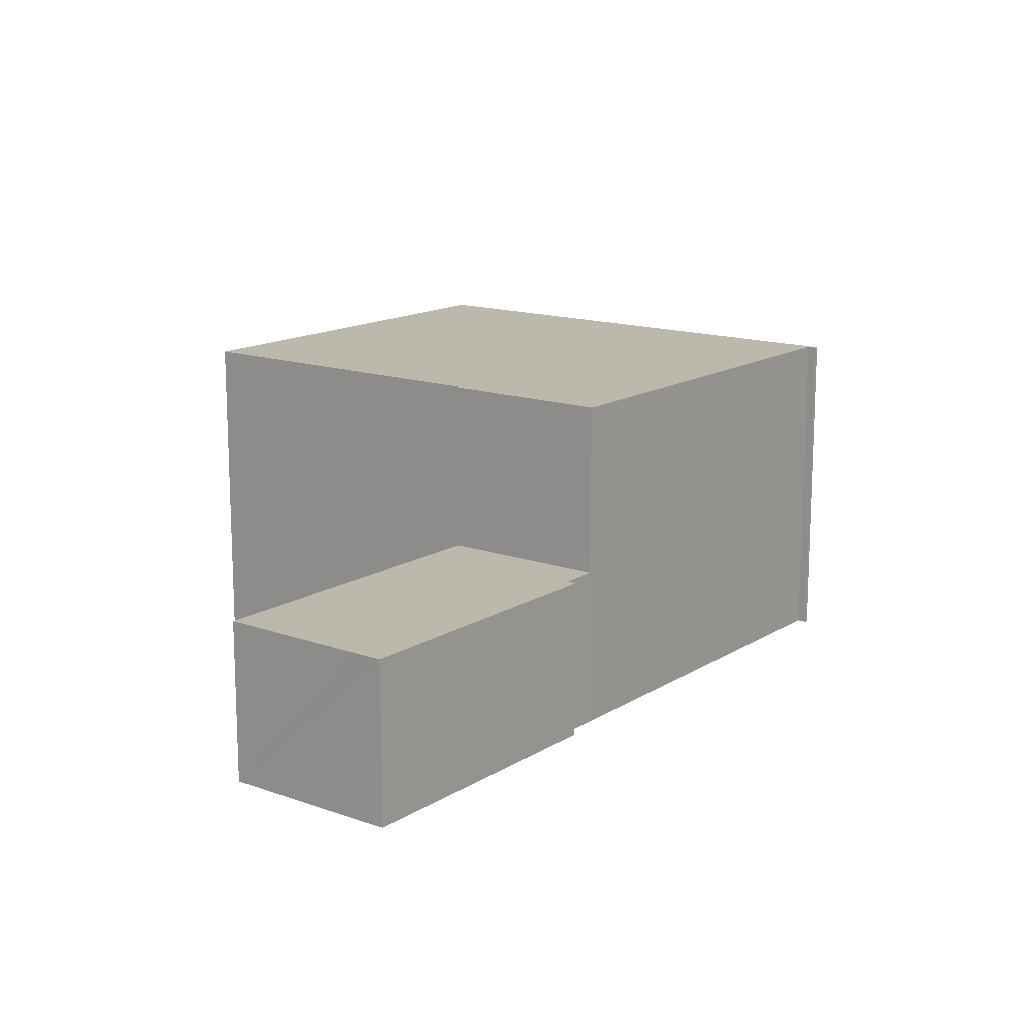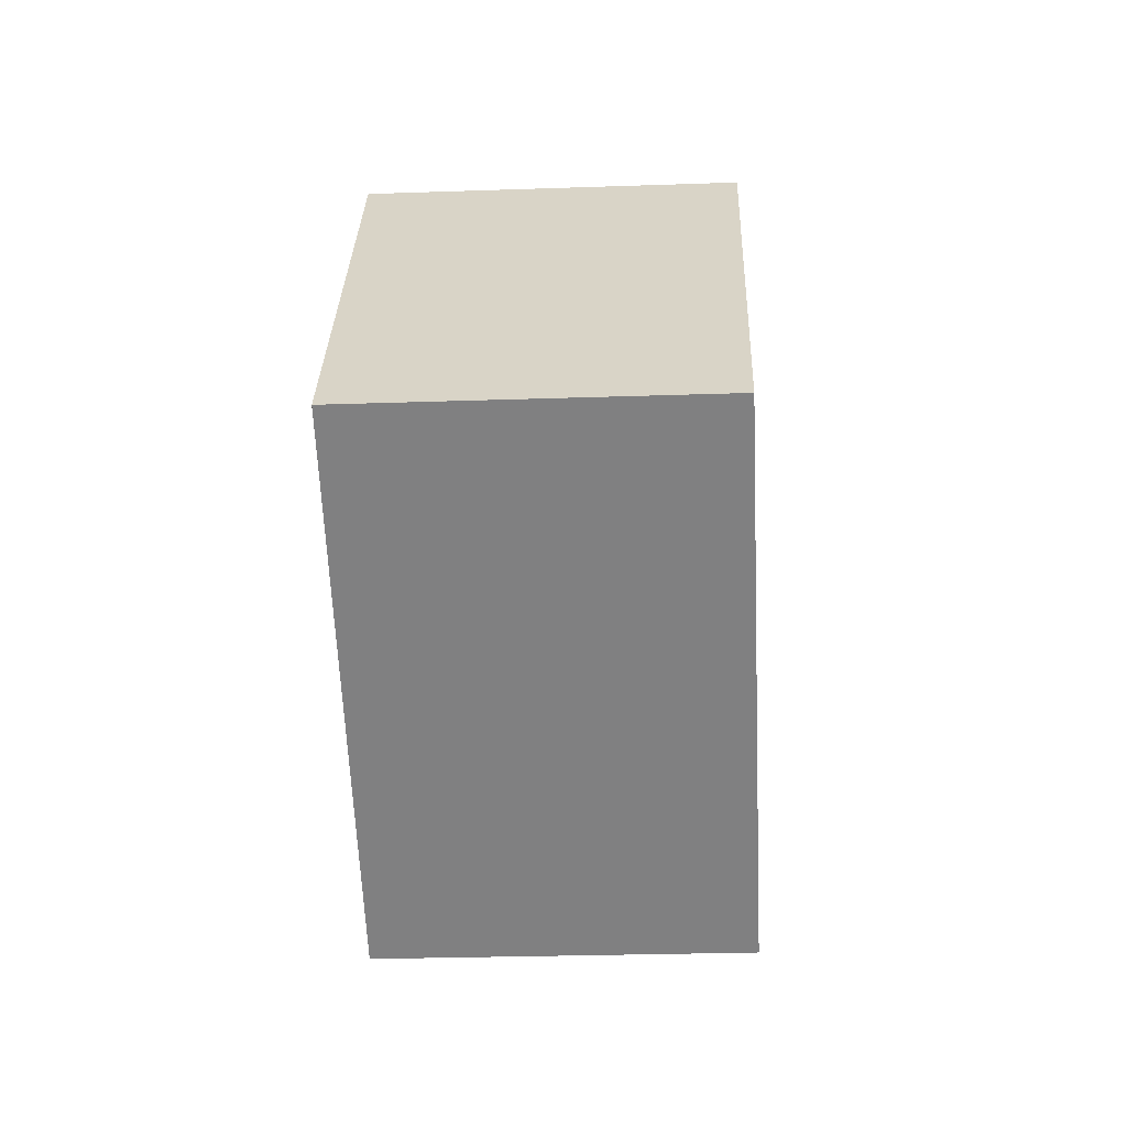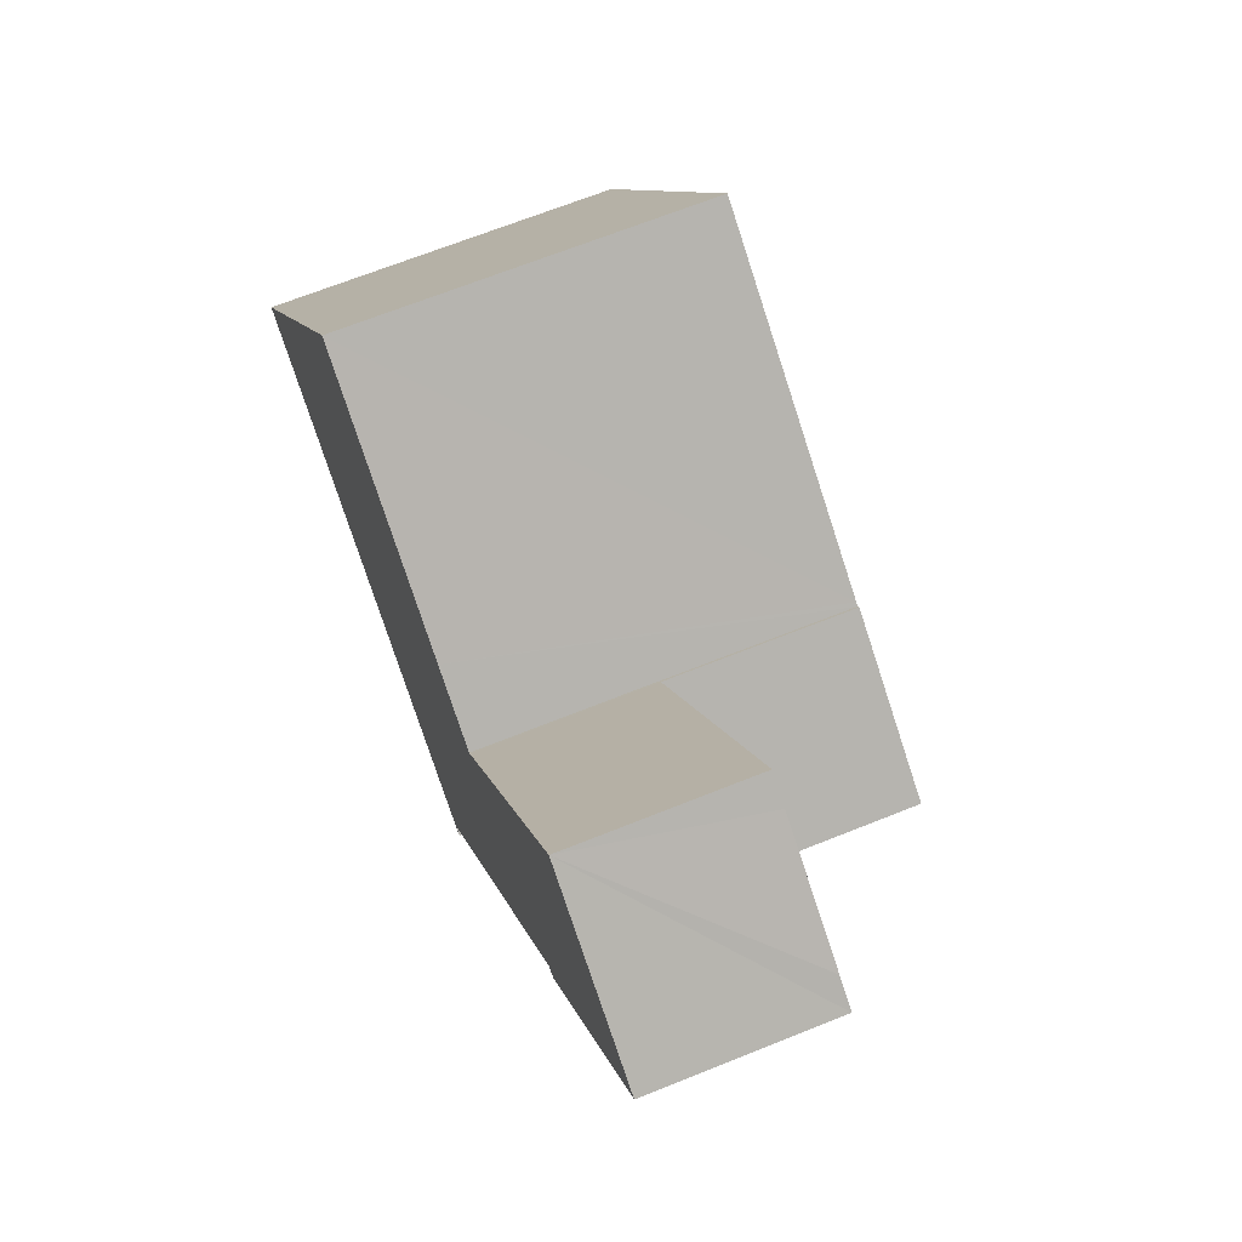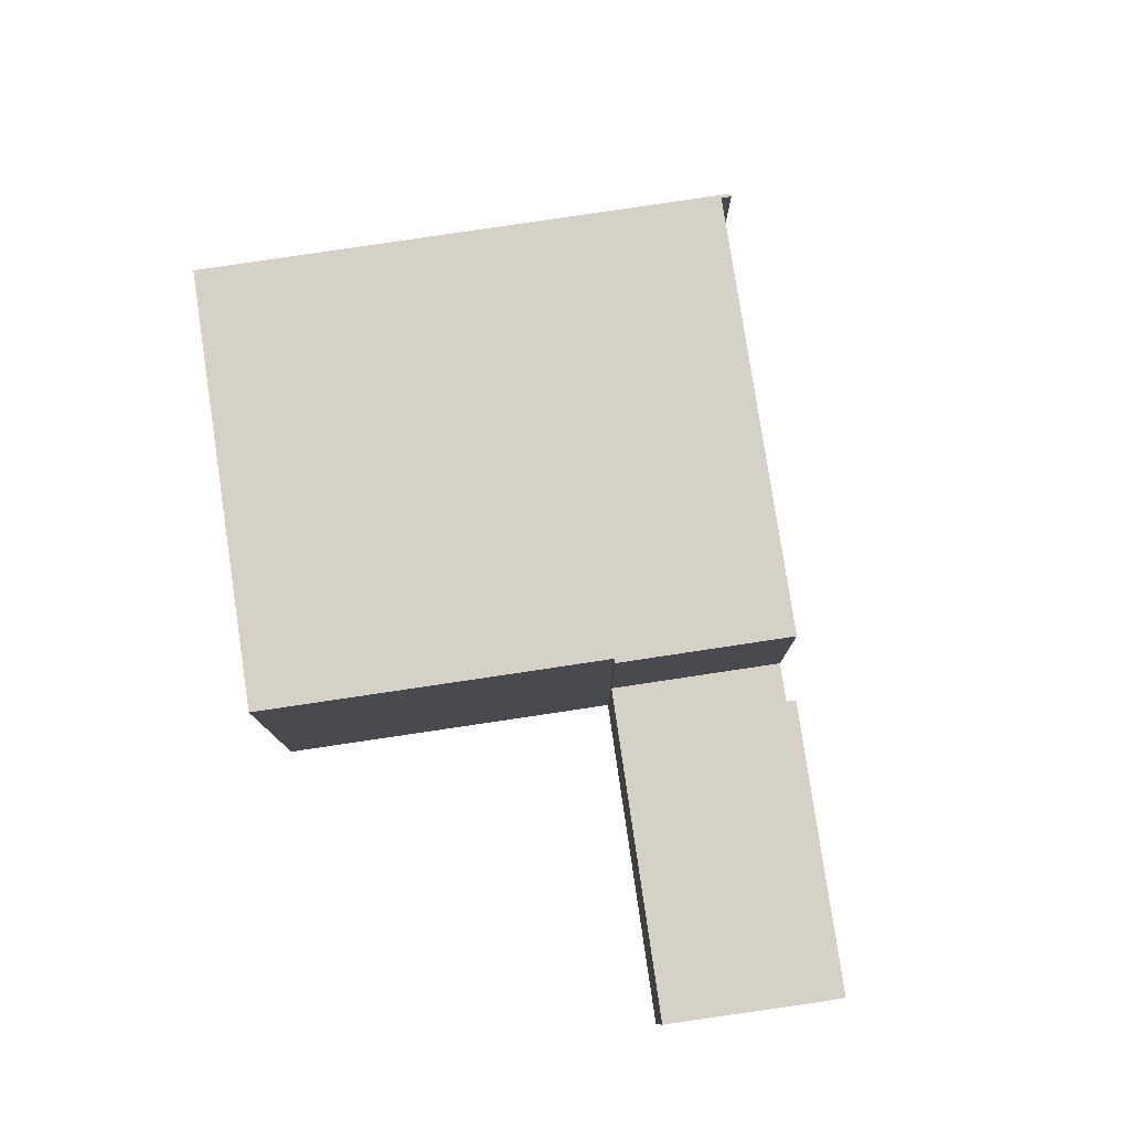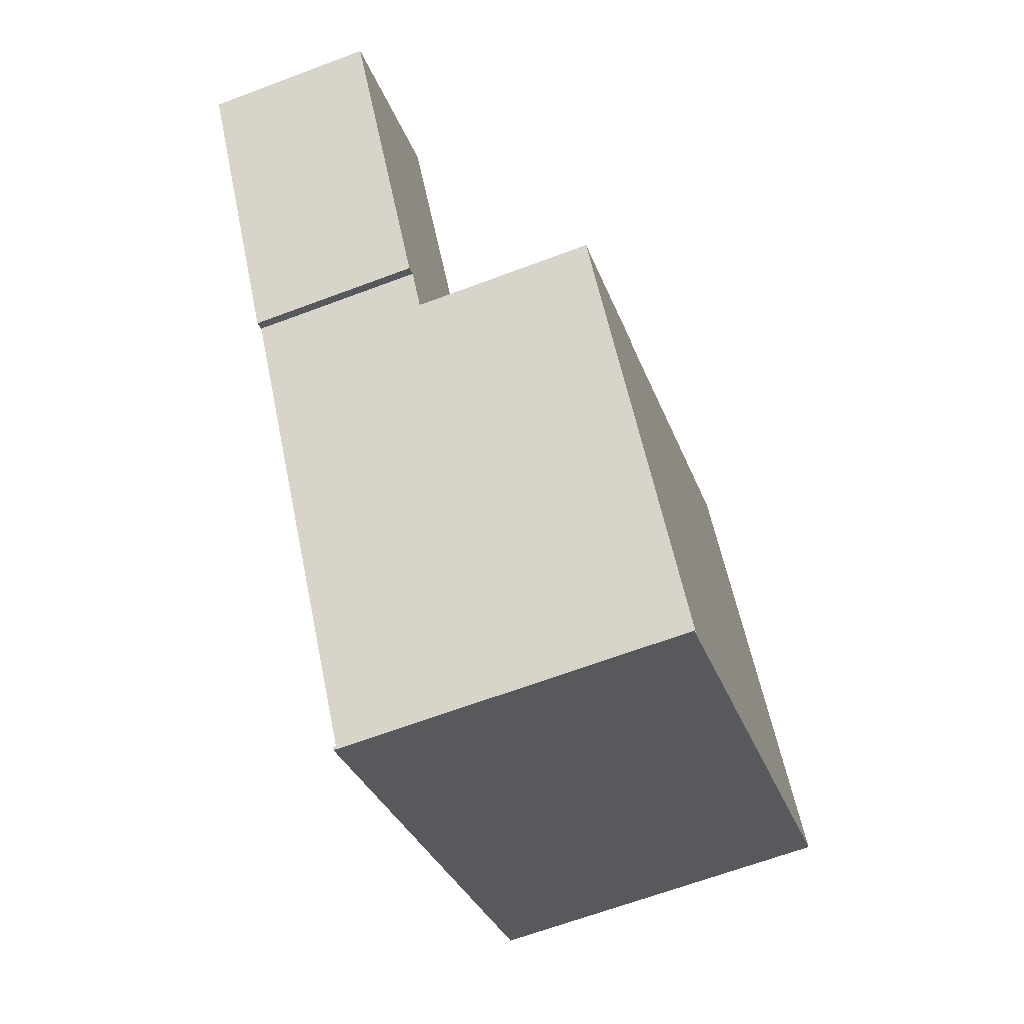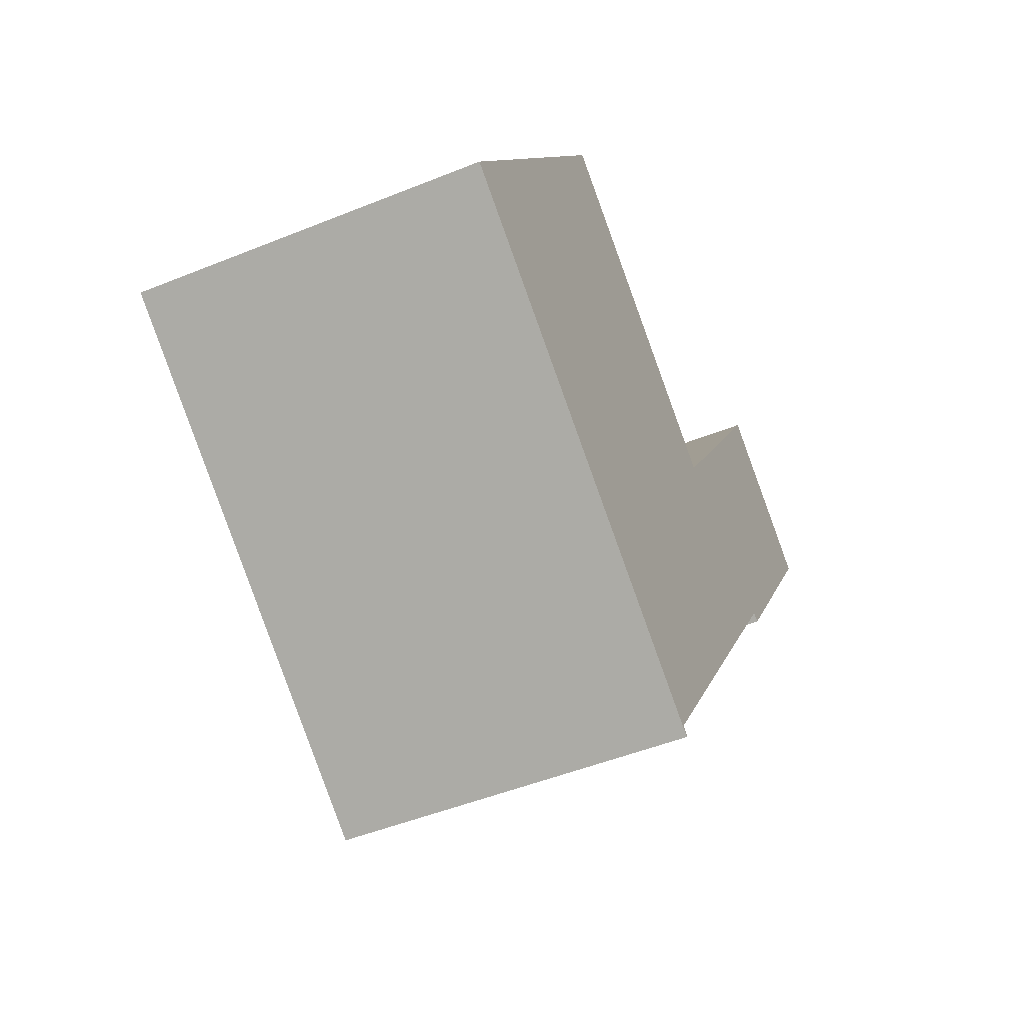
<metadata>
{"format":"obj","ext":"obj","renderer":"f3d","projection":"perspective","resolution":1024,"background":"white","views":[{"elev":14.6,"azim":71.3,"up":"+Y"},{"elev":-26.4,"azim":-86.9,"up":"+Z"},{"elev":67.2,"azim":68.0,"up":"+Z"},{"elev":79.0,"azim":25.5,"up":"+Y"},{"elev":-65.4,"azim":110.7,"up":"+Z"},{"elev":-48.7,"azim":-65.7,"up":"+Z"}]}
</metadata>
<code>
v  11.69 3.54 3.767
v  15.31 3.54 2.367
v  14.83 3.54 1.648
v  19.14 3.54 7.68
v  15.49 3.54 2.246
v  16.33 3.54 9.551
v  16.07 3.54 9.73
v  15.8 3.54 9.91
v  18.61 3.54 8.045
v  15.8 -6.068e-16 9.91
v  19.14 -4.703e-16 7.68
v  16.07 -5.958e-16 9.73
v  16.33 -5.848e-16 9.551
v  18.61 -4.926e-16 8.045
v  15.49 -1.375e-16 2.246
v  15.31 -1.449e-16 2.367
v  14.83 -1.009e-16 1.648
v  11.69 -2.307e-16 3.767
v  14.83 7.304 1.648
v  11.64 7.304 3.687
v  11.69 7.304 3.767
v  10.28 7.304 4.607
v  0 7.304 4.472e-16
v  5.358 7.304 7.915
v  11.57 7.304 3.733
v  9.449 7.304 -6.304
v  6.211 7.304 -4.197
v  9.589 7.304 -6.479
v  9.626 7.304 -6.424
v  9.449 3.86e-16 -6.304
v  9.626 3.934e-16 -6.424
v  9.589 3.967e-16 -6.479
v  5.358 -4.847e-16 7.915
v  10.28 -2.821e-16 4.607
v  11.64 -2.258e-16 3.687
v  11.57 -2.286e-16 3.733
v  0 0 0
v  6.211 2.57e-16 -4.197
g defaultobject
f 1 2 3
f 2 4 5
f 4 2 1
f 4 1 6
f 6 1 7
f 7 1 8
f 4 6 9
f 10 7 8
f 7 10 6
f 6 10 9
f 9 10 4
f 4 10 11
f 11 10 12
f 11 12 13
f 11 13 14
f 11 5 4
f 5 11 15
f 16 3 2
f 3 16 17
f 15 2 5
f 2 15 16
f 17 1 3
f 1 17 18
f 18 8 1
f 8 18 10
f 17 16 18
f 18 12 10
f 12 18 13
f 13 18 14
f 14 18 11
f 11 18 16
f 11 16 15
f 19 20 21
f 22 23 24
f 23 22 25
f 23 25 20
f 23 20 19
f 23 19 26
f 23 26 27
f 27 26 28
f 28 26 29
f 17 26 19
f 26 17 30
f 31 28 29
f 28 31 32
f 30 29 26
f 29 30 31
f 33 22 24
f 22 33 25
f 25 33 34
f 25 34 20
f 20 34 35
f 35 34 36
f 18 19 21
f 19 18 17
f 32 27 28
f 27 32 23
f 23 32 37
f 37 32 38
f 37 24 23
f 24 37 33
f 35 21 20
f 21 35 18
f 32 30 38
f 30 32 31
f 38 33 37
f 33 38 30
f 33 30 36
f 36 30 35
f 35 30 17
f 33 36 34
f 35 17 18

</code>
